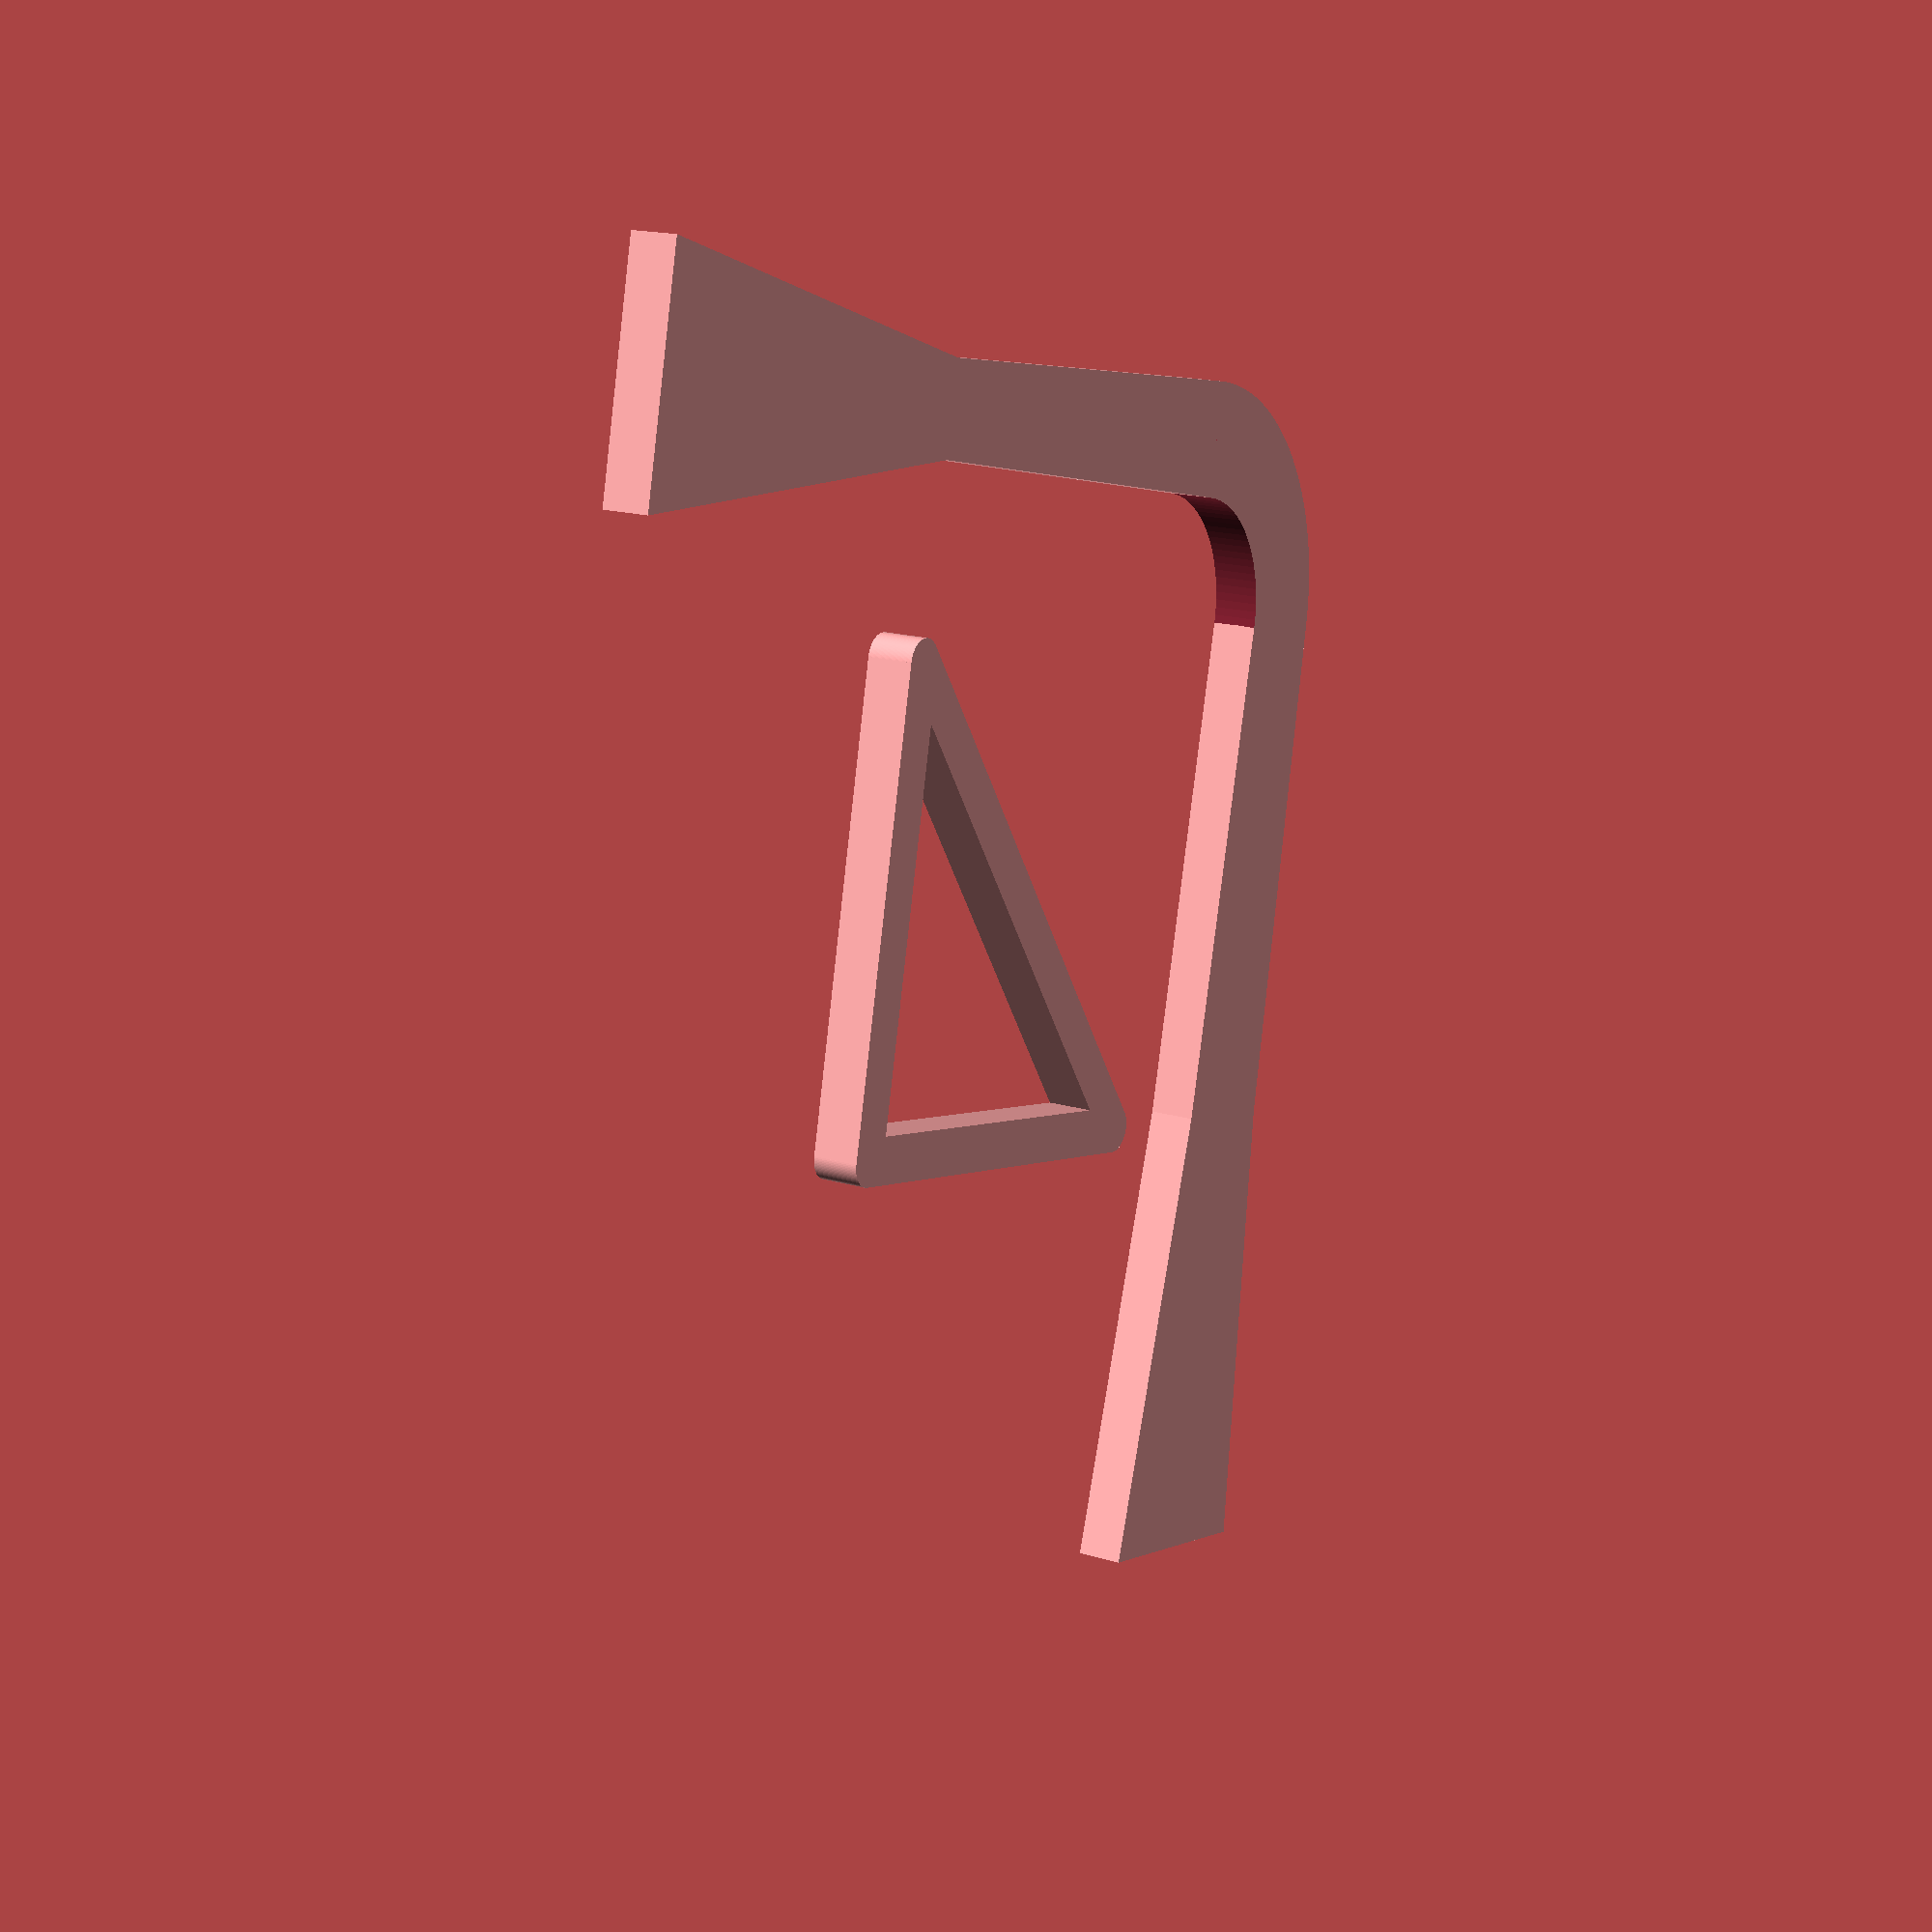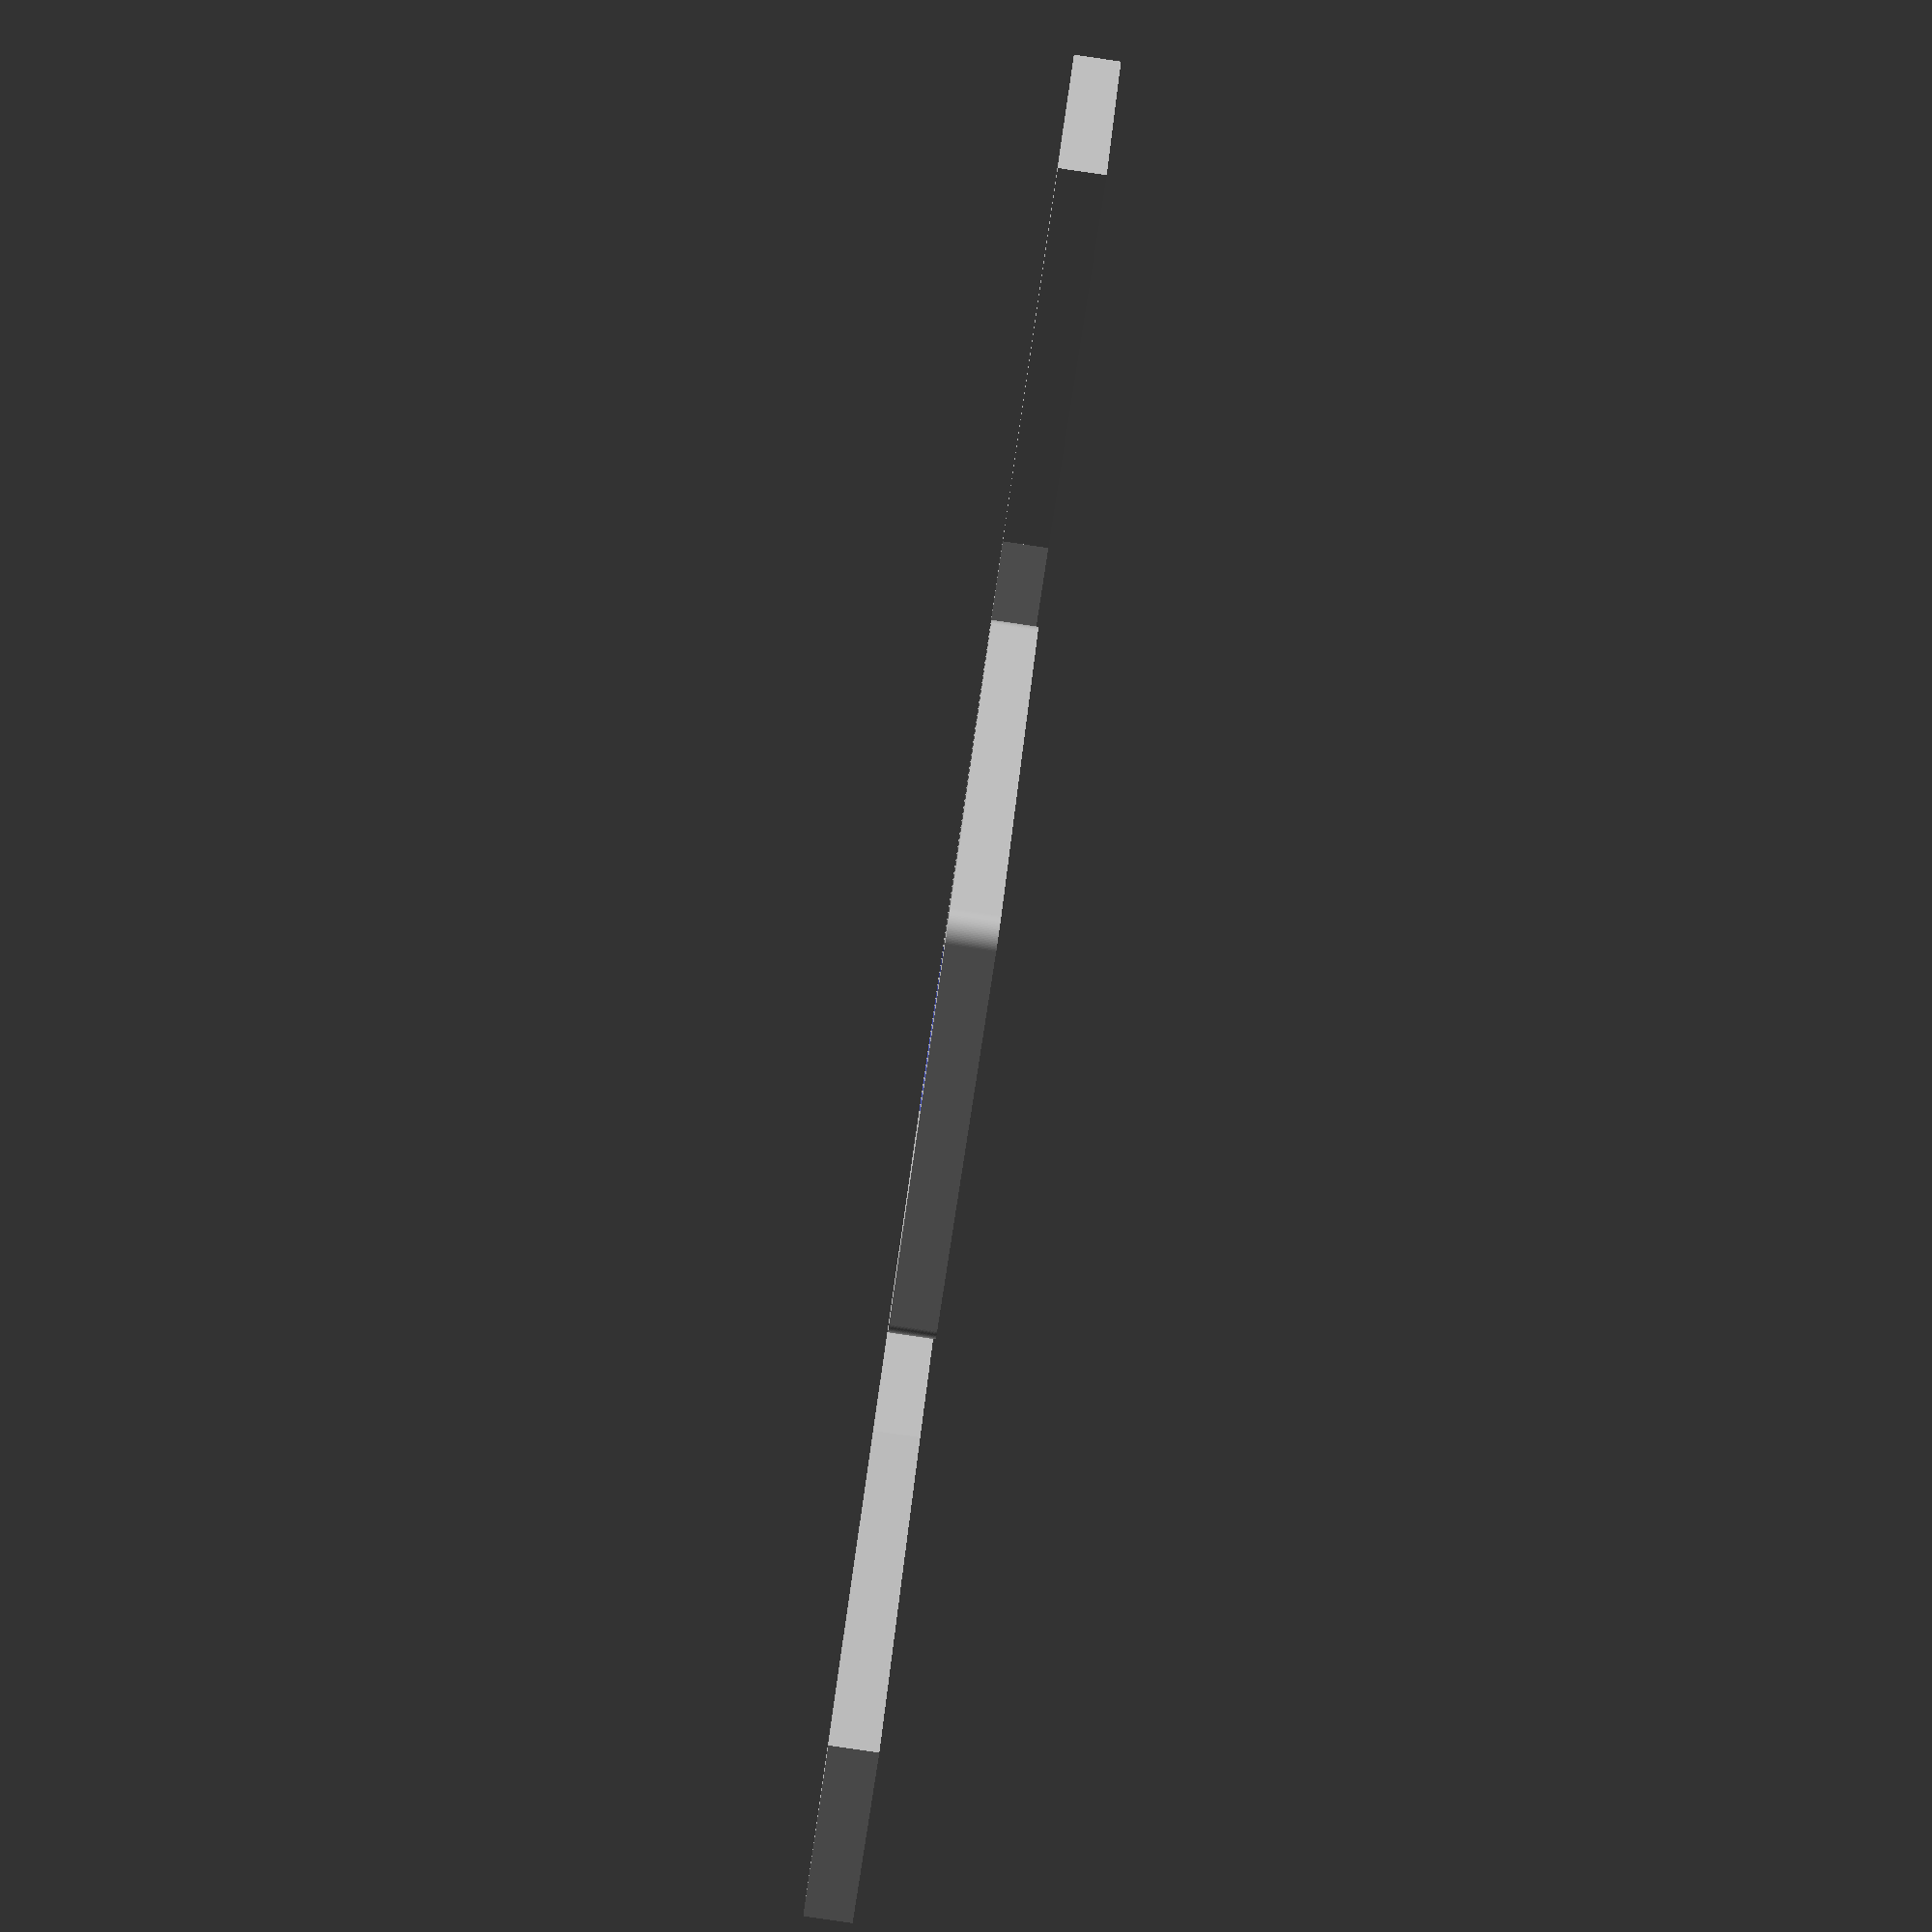
<openscad>
FOREVER = 1000;
$fn = 100;

function narrowsLength(d1=10, d2=5) = 2*((max(d1, d2)-min(d1, d2))/(4*(1-(1/sqrt(2)))))/sqrt(2);

module narrows(d1=10, d2=5, doMirror=0, center=false) {
  if (d2 > d1) {
    narrows(d2, d1, 1, center);
  } else {
    r = (d1-d2)/(4*(1-(1/sqrt(2))));
    yoff = -r*sqrt(2);
    division = -r/sqrt(2);
    ss = d1+d2+r;

    translate([0, center ? 0 : narrowsLength(d1, d2)/2])
    mirror([0,doMirror]) {
      translate([0,-division]) {
        difference() {
          union() {
            difference() {
              translate([-d1/2, -d1])
                square([d1, d1]);
              translate([0,-ss/2+division])
                square(ss, center=true);
            }
            translate([-d2/2, -d1])
              square([d2, d1]);
            union() {
              translate([r-d1/2,yoff])
                difference() {
                  circle(r=r);
                  translate([r,0])
                    square(2*r, center=true);
                }
              translate([d1/2-r,yoff])
                difference() {
                  circle(r=r);
                  translate([-r,0])
                    square(2*r, center=true);
                }
            }
          }
          union() {
            translate([r-d1/2-(r*sqrt(2)),yoff+(r*sqrt(2))])
              circle(r=r);
            translate([d1/2-r+(r*sqrt(2)),yoff+(r*sqrt(2))])
              circle(r=r);
          }
          translate([0,-ss/2+2*division])
            square(ss, center=true);
        }
      }
    }
  }
}

function mod(x, n) = (x % n + n) % n;
// Caution: I suspect interpolateRotate can freeze openscad when, say, certain variables are undefined.
function interpolateRotate(x, y, a, dir=1, g=undef) = (g == undef) ? interpolateRotate(x, y, a, g=-dir*mod(dir*(atan2(x[1],x[0])-atan2(y[1],y[0])),360)) : [[cos(a*g), -sin(a*g)],[sin(a*g),  cos(a*g)]]*x;
function clamp(a, v, b) = max(a,min(b,v));
function rot(x, g) = [[cos(g), -sin(g)],[sin(g),  cos(g)]]*x;
//function interpolateRotate(x, y, a, g=undef) = (g == undef) ? interpolateRotate(x, y, a, g=angle(x,y)*sign(angle(rot(y,angle(x,y)),x)-angle(rot(x,angle(x,y)),y))) : [[cos(a*g), -sin(a*g)],[sin(a*g),  cos(a*g)]]*x;
function segments(r) = ($fn>0?($fn>=3?$fn:3):ceil(max(min(360/$fa,r*2*PI/$fs),5)));
function angle(a, b) = acos(clamp(-1,(a*b)/(norm(a)*norm(b)),1));
function perpendicular(v) = [v[1], -v[0]];
function normalize(v) = v/norm(v);
function isParallel(from=[5,0], to=[0,5], dir1=[0,1], dir2=[1,0]) = ((dir1[1]*dir2[0]-dir2[1]*dir1[0]) == 0);
function getCrossing(from=[5,0], to=[0,5], dir1=[0,1], dir2=[1,0]) = dir1*((dir2[1]*from[0]-dir2[1]*to[0]+dir2[0]*to[1]-from[1]*dir2[0])/(dir1[1]*dir2[0]-dir2[1]*dir1[0]))+from;

/**
dir: 1=cw, -1=ccw
*/
module arc(from=[5,0], to=[0,5], center=[0,0], r=undef, dir=1) {
  if (r == undef) {
    arc(from, to, center, norm(from-center), dir);
  } else {
    ss = segments(r); //TODO Probably ought to be divided by size of arc

    points = [center,
        for(a = [0:1/ss:1]) interpolateRotate(r*normalize(from-center), r*normalize(to-center), a, dir)+center,
        r*normalize(to-center)+center
    ];
    polygon(points);
  }
}

/**
dir1, dir2 give vectors for direction from and to, respectively.  Only works if both are defined.
If dir1 and dir2, then r can also be applied, which gives the radius of the turn.  If undefined, r defaults to the largest r that can fit.
If dir1 and dir2 run near-parallel, in some cases you may need to turn $fn WAY up to make the edges line up.  On the other hand, I think the path rendered would be infeasible, anyway.
*/
module channel(from=[5,0], to=[10,-10], dir1=undef, dir2=undef, r=undef, d=1, d1=undef, d2=undef, cap="none") {
  if (d1 == undef) {
    channel(from=from, to=to, dir1=dir1, dir2=dir2, r=r, d=d, d1=d, d2=d2, cap=cap);
  } else if (d2 == undef) {
    channel(from=from, to=to, dir1=dir1, dir2=dir2, r=r, d=d, d1=d1, d2=d, cap=cap);
  } else if (dir1 != undef && dir2 != undef) {
    if (r == undef) {
      if (isParallel(from=from, to=to, dir1=dir1, dir2=dir2)) {
        echo("TODO: Deal with parallel channels");
        //radius = ;
        //channel(from=from, to=to, dir1=dir1, dir2=dir2, r=radius, d=d, d1=d1, d2=d2, cap=cap);
      } else {
        crossing = getCrossing(from=from, to=to, dir1=dir1, dir2=dir2);
        dist1 = norm(crossing-from)*(angle(dir1, crossing-from) > 90 ? -1 : 1);
        dist2 = norm(crossing-to)*(angle(dir2, crossing-to) > 90 ? -1 : 1);
        radius = min(dist1, dist2);
        channel(from=from, to=to, dir1=dir1, dir2=dir2, r=radius, d=d, d1=d1, d2=d2, cap=cap);
      }
    } else {
      // We have dist1, dist2, and r
      //TODO What's with the glitch at *nearly* parallel?
      crossing = getCrossing(from=from, to=to, dir1=dir1, dir2=dir2);
      dist1 = norm(crossing-from)*(angle(dir1, crossing-from) > 90 ? -1 : 1);
      dist2 = norm(crossing-to)*(angle(dir2, crossing-to) > 90 ? -1 : 1);
      radius = min(r, min(dist1, dist2)); // Can't reasonably override radius to be bigger
      extraLead = min(dist1, dist2) - radius;
      lead1 = extraLead + ((dist1 > dist2) ? max(dist1, dist2)-min(dist1, dist2) : 0);
      lead2 = extraLead + ((dist1 > dist2) ? 0 : max(dist1, dist2)-min(dist1, dist2));
      
      centerDir = normalize(dir1+dir2) * ((dist1 < 0 || dist2 < 0) ? 1 : -1);
      center = getCrossing(from=from+lead1*normalize(dir1), to=to+lead2*normalize(dir2), dir1=perpendicular(dir1), dir2=perpendicular(dir2));
      arcRadius = norm(from+lead1*normalize(dir1) - center);
      
      //TODO Channel width
      echo(centerDir);
      echo(center);
      d3 = (d1+d2)/2; //TODO This will not usually work, but at least it's the prettiest of a variety of ineffective compromises
      channel(from=from, to=from+lead1*normalize(dir1), d1=d1, d2=d3);
      channel(from=to, to=to+lead2*normalize(dir2), d1=d2, d2=d3);
      translate(center) {
        difference() {
          circle(r=abs(arcRadius)+(d3/2));
          circle(r=abs(arcRadius)-(d3/2));
          translate(-center)
            arc(from=from+lead1*normalize(dir1), to=to+lead2*normalize(dir2), center=center, dir=sign(cross(from-center,dir1)), r=(arcRadius+5+abs(d1)+abs(d2))*2); // The radius is just a bunch of junk thrown in for just-in-case; just make it bigger than needed, that's all.
        }
      }
      
      
      /*
      // Debugging, for visual aid; remove
      translate(from+lead1*normalize(dir1))
        circle(r=2);
      translate(to+lead2*normalize(dir2))
        circle(r=2);
      translate(center)
        circle(r=3);
      translate(crossing)
        difference() {
          circle(r=abs(radius));
          circle(r=abs(radius)-0.5);
        }
      */
    }
  } else {
    length = norm(to-from);
    translate(from)
      rotate([0,0,atan2(to[1]-from[1],to[0]-from[0])-90])
      union() {
        polygon([[-d1/2,0],[d1/2,0],[d2/2,length],[-d2/2,length]], paths=[[0,1,2,3]]);
        if (cap == "circle") {
          //TODO Consider shifting circles so that the angles line up nicely.
          // Cons: that'd make predicting the true length of the line difficult.
          // You could change how the *walls* angled, but that'd make the walls a little unpredictable.
          difference() {
            circle(d=d1);
            translate([0,d1/2])
              square(d1,center=true);
          }
          translate([0,length])
            difference() {
              circle(d=d2);
              translate([0,-d2/2])
                square(d2,center=true);
            }
        } else if (cap == "square") { //TODO If d1!=d2, the edges don't quite line up to the caps
         union() {
            square(d1, center=true);
            translate([0, norm(to-from)])
              square(d2, center=true);
          }
        } else { // "none"
        }
      }
  }
}

{
  channel([0,0],[10,0], cap="circle");
  channel([10,0],[0,10], cap="circle");
  channel([0,10],[0,0], cap="circle");
}

{
  from=[0,15];
  to=[15,0];
  dir1=[1,0];
  dir2=[0,1];

  channel(from-10*normalize(dir1),from,d1=5,d2=3);
  channel(to-10*normalize(dir2),to,d1=5,d2=2);
  channel(from,to,dir1,dir2,d1=3,d2=2,r=4);
}
</openscad>
<views>
elev=163.3 azim=77.9 roll=58.3 proj=p view=wireframe
elev=87.3 azim=305.1 roll=81.7 proj=p view=wireframe
</views>
